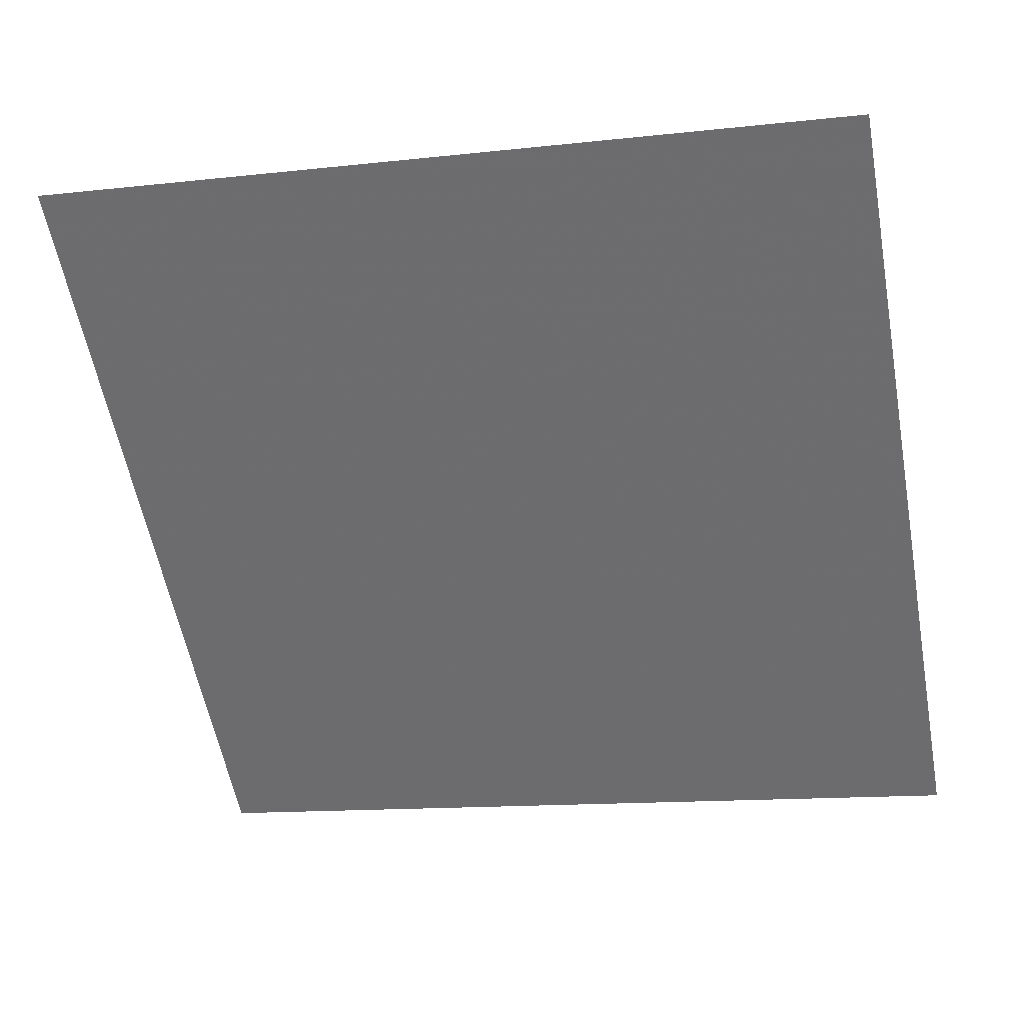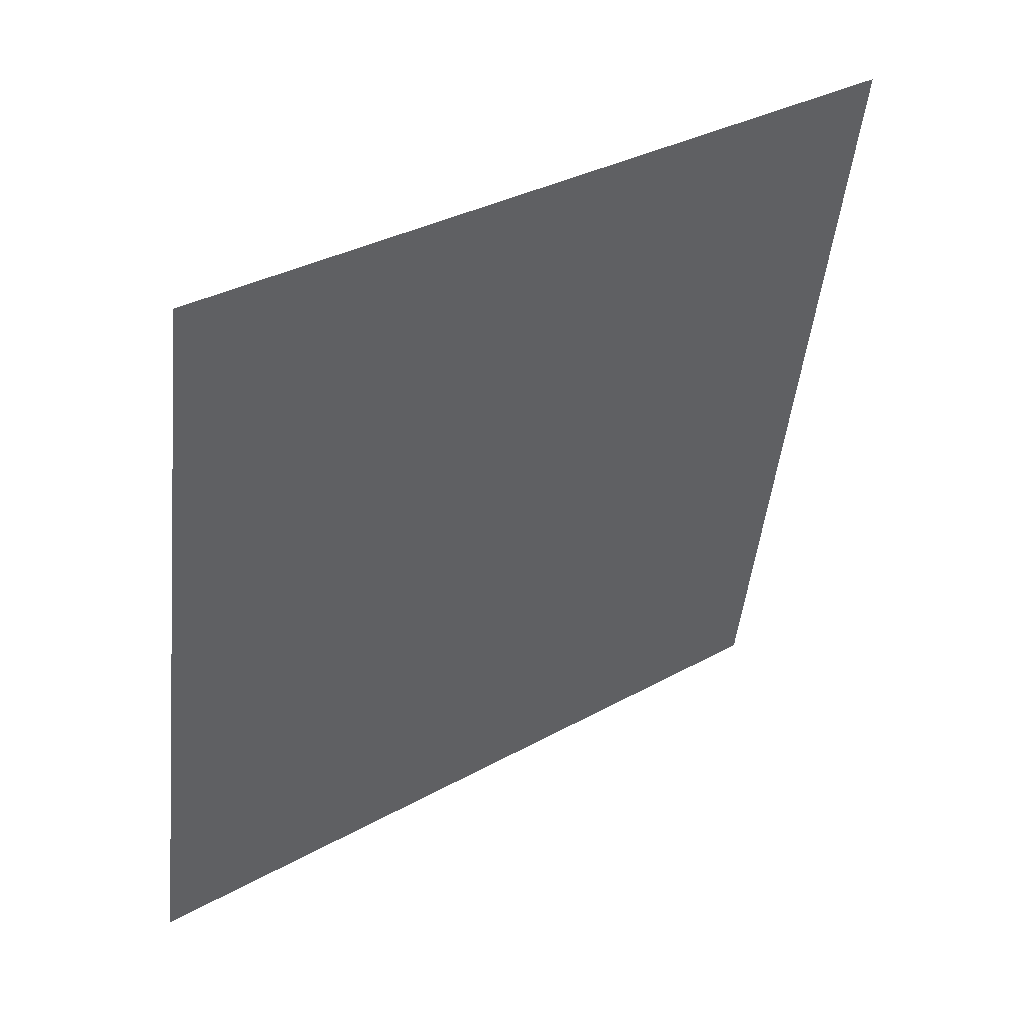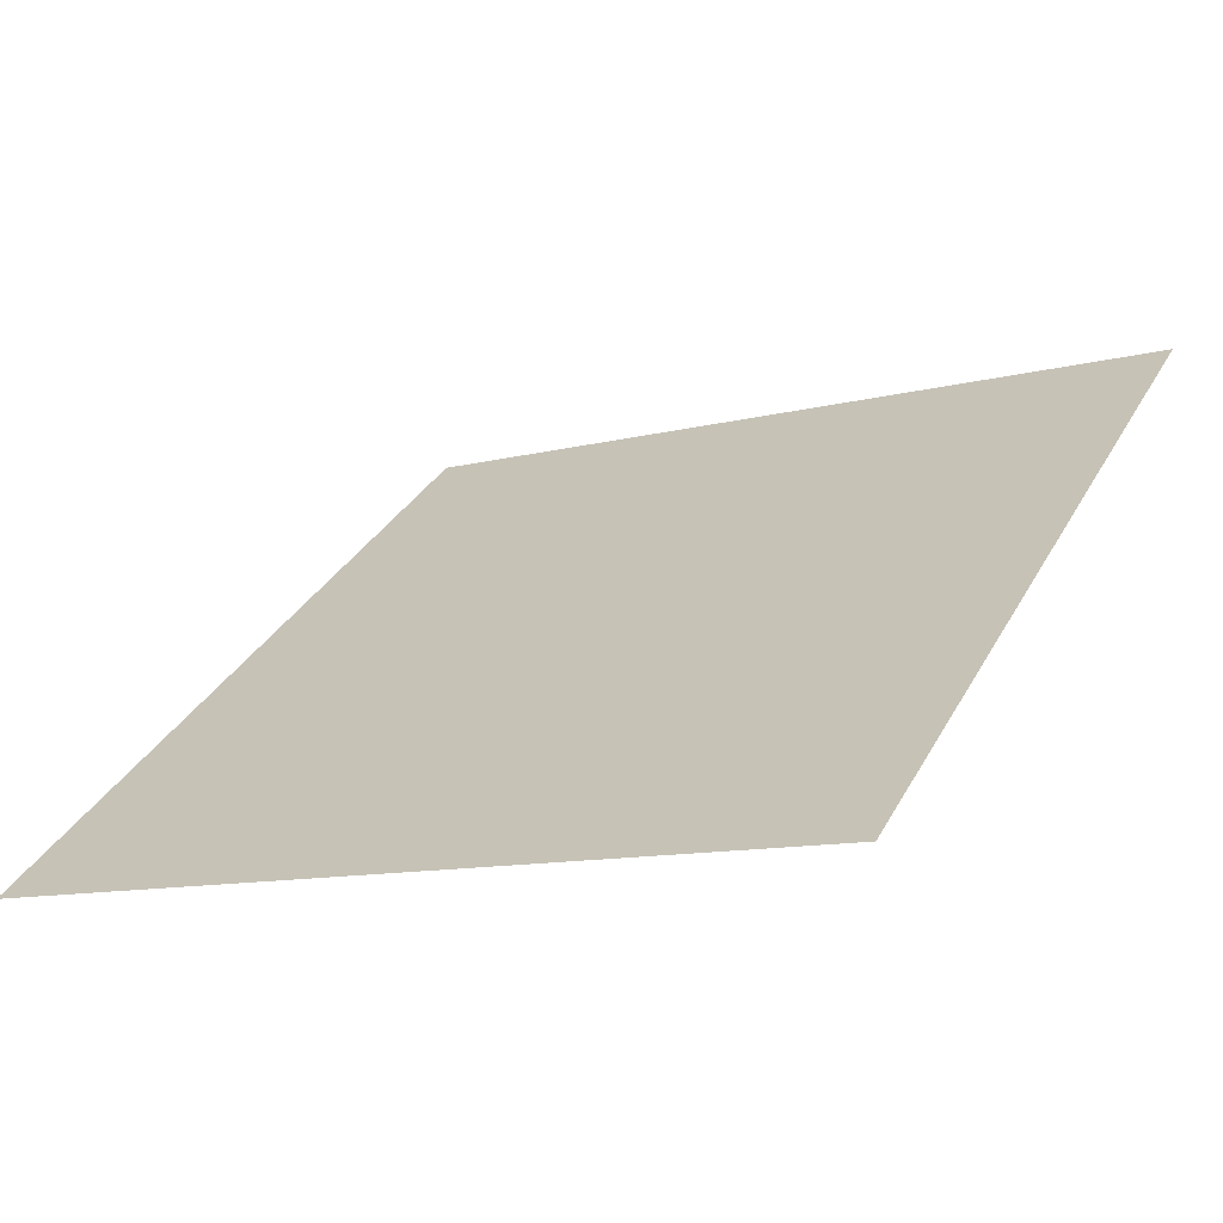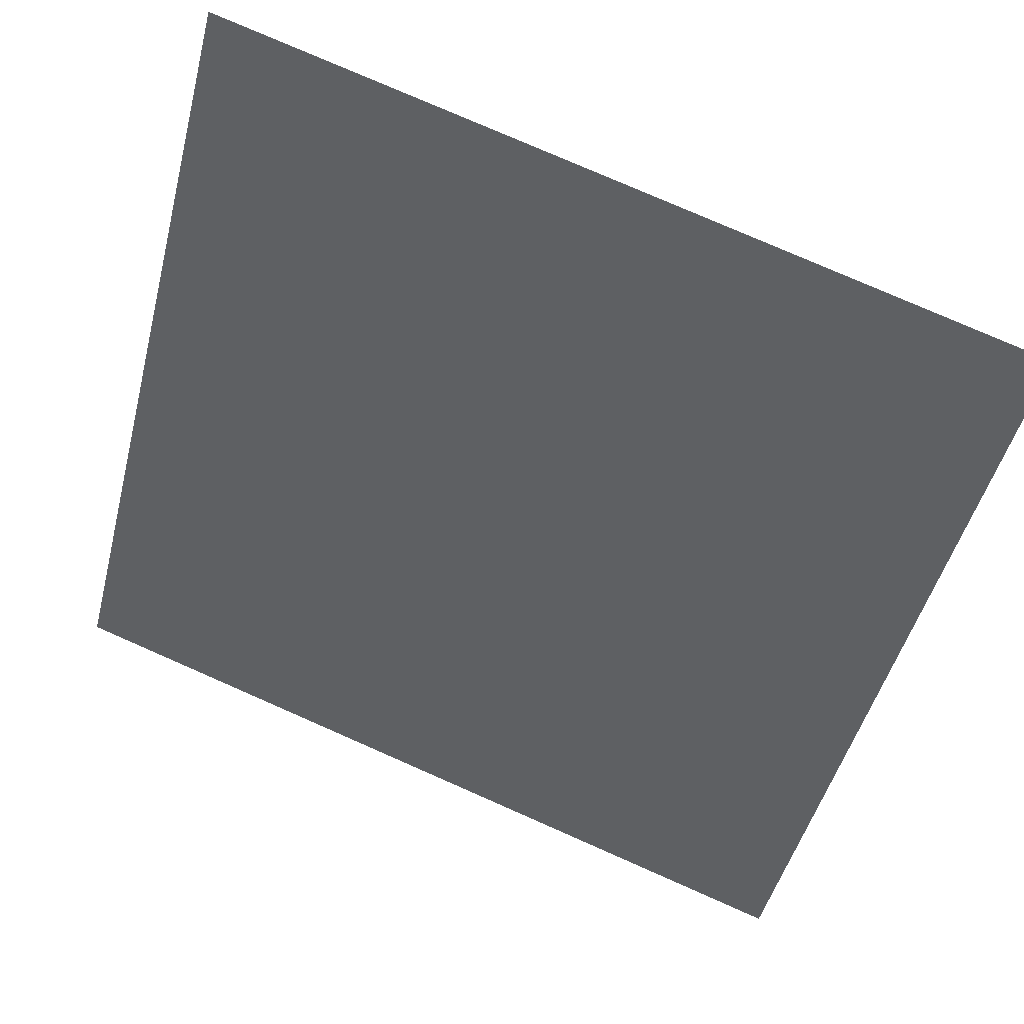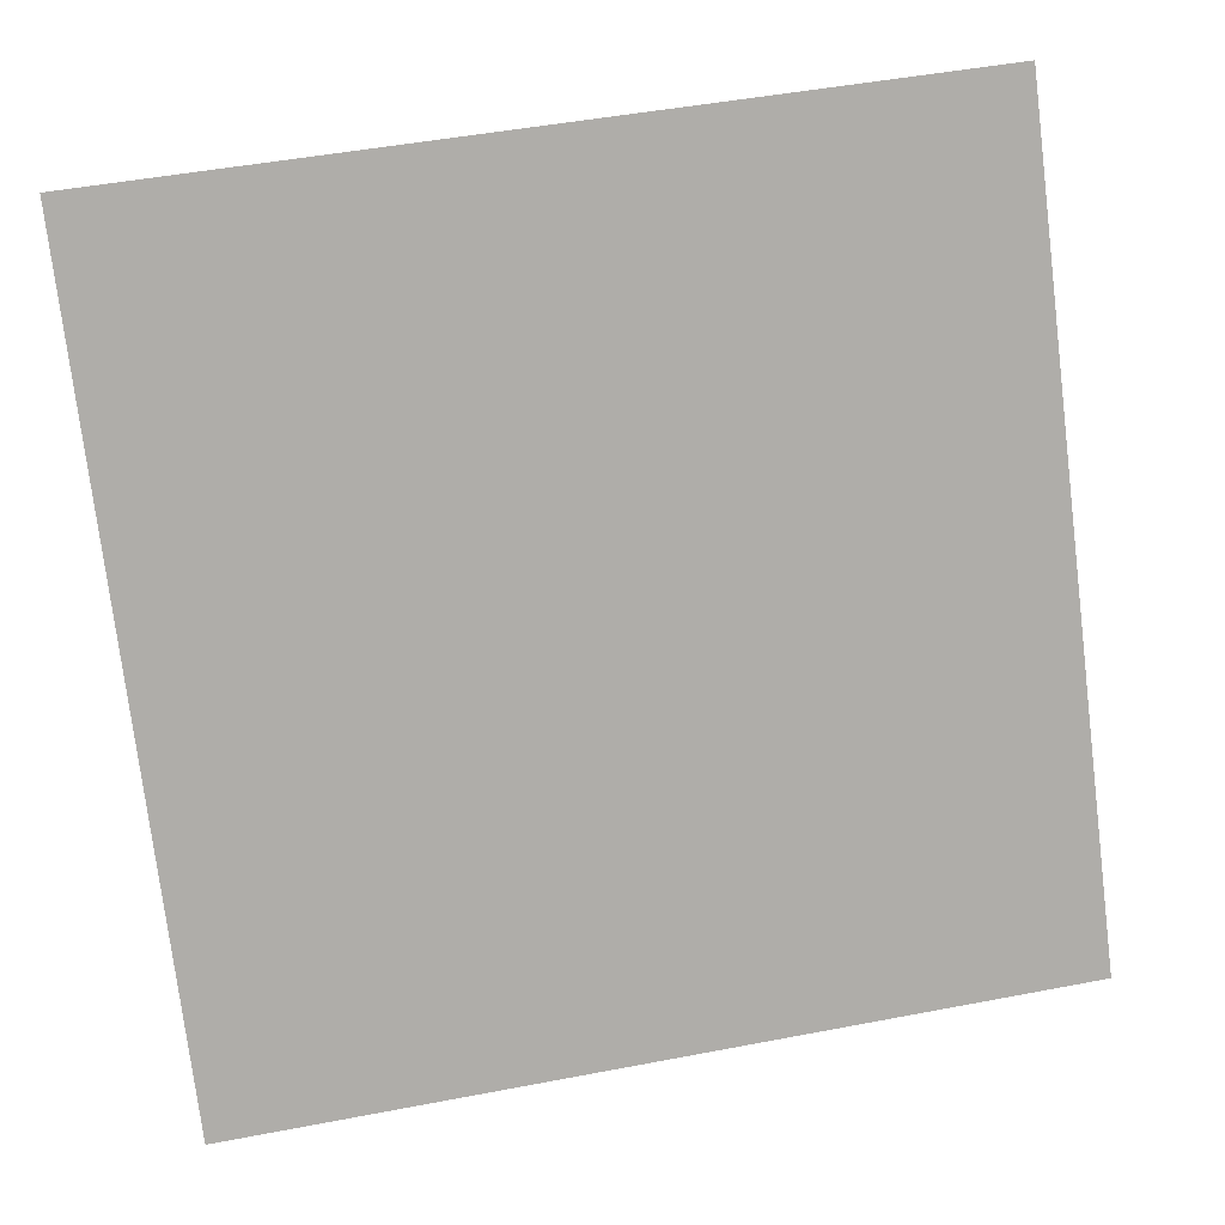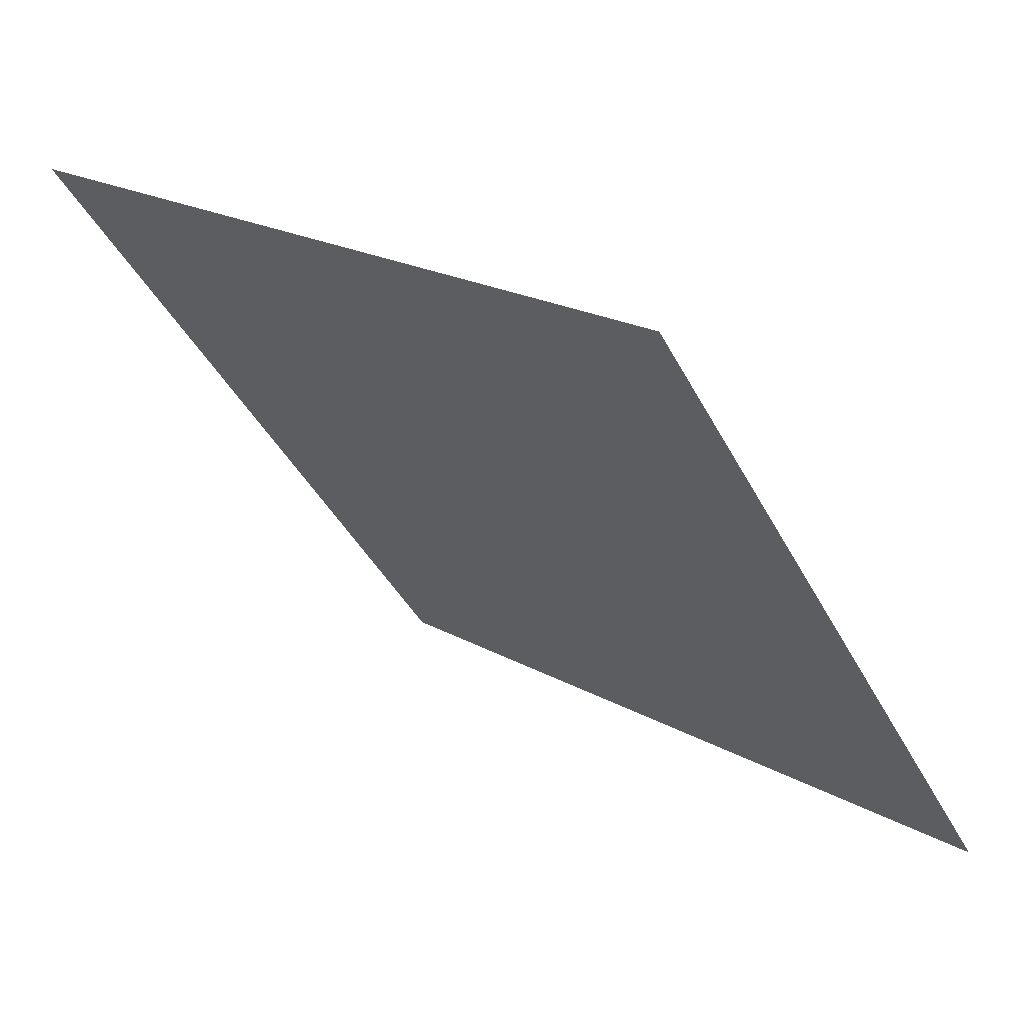
<metadata>
{"format":"obj","ext":"obj","renderer":"f3d","projection":"perspective","resolution":1024,"background":"white","views":[{"elev":-19.4,"azim":14.3,"up":"+Y"},{"elev":-47.4,"azim":-95.6,"up":"+Y"},{"elev":-8.9,"azim":-147.7,"up":"+Y"},{"elev":76.9,"azim":22.3,"up":"+Z"},{"elev":50.4,"azim":-13.5,"up":"+Z"},{"elev":21.6,"azim":-136.1,"up":"+Z"}]}
</metadata>
<code>
v -0.221 0.8541 0.5933
v -0.2275 0.8543 0.5933
v -0.2274 0.8582 0.5986
v -0.2209 0.8581 0.5985
f 4 3 2 1

</code>
